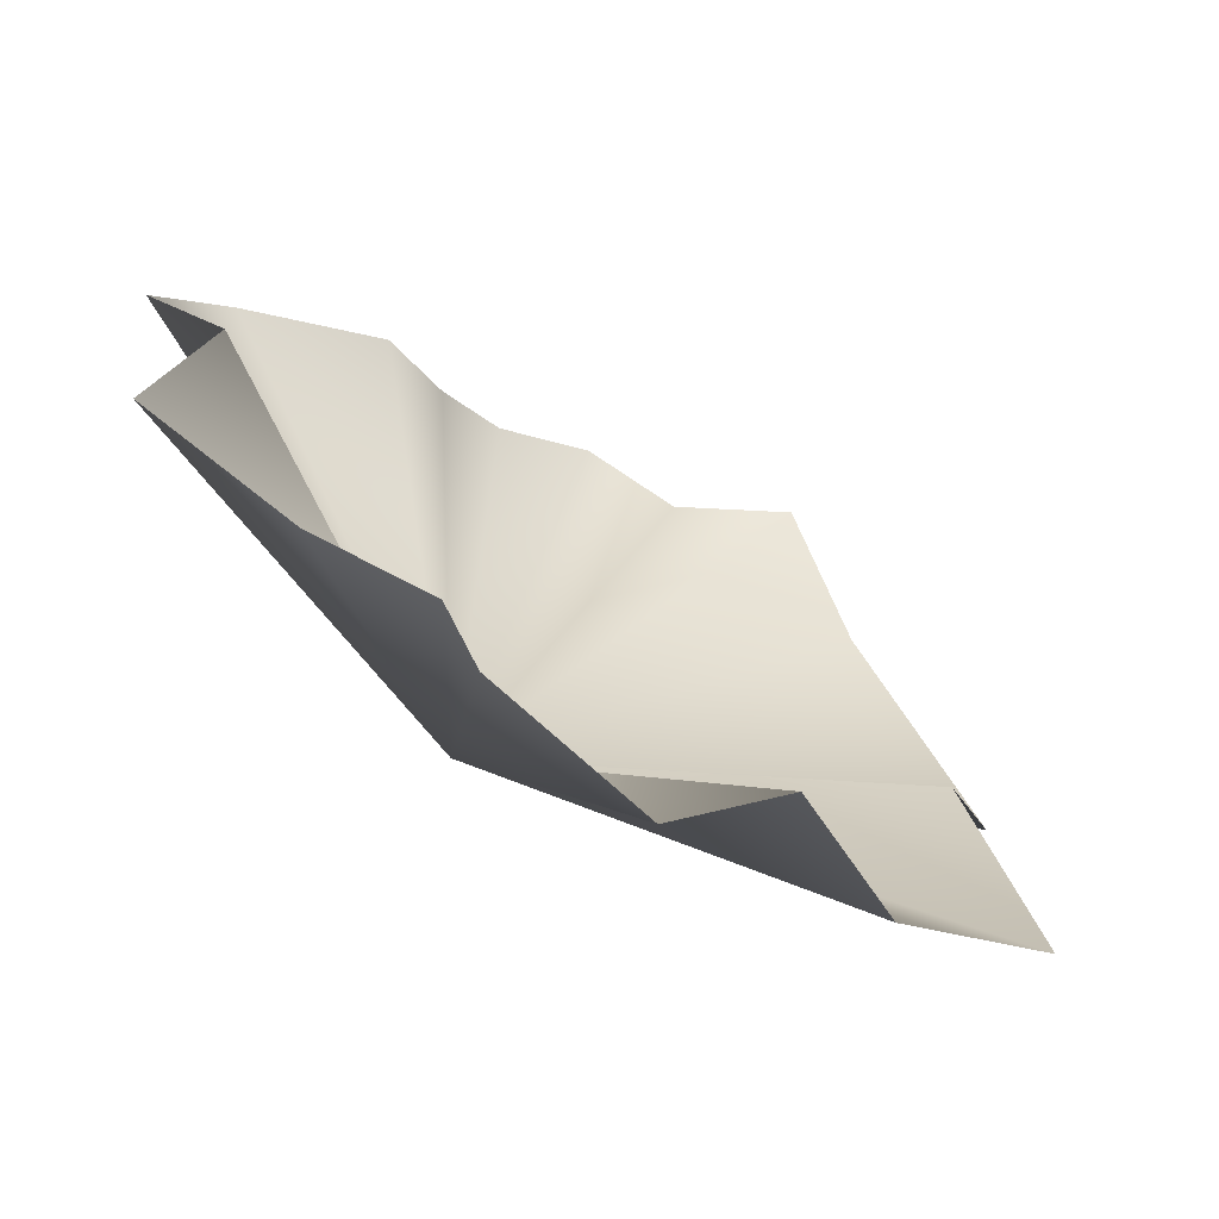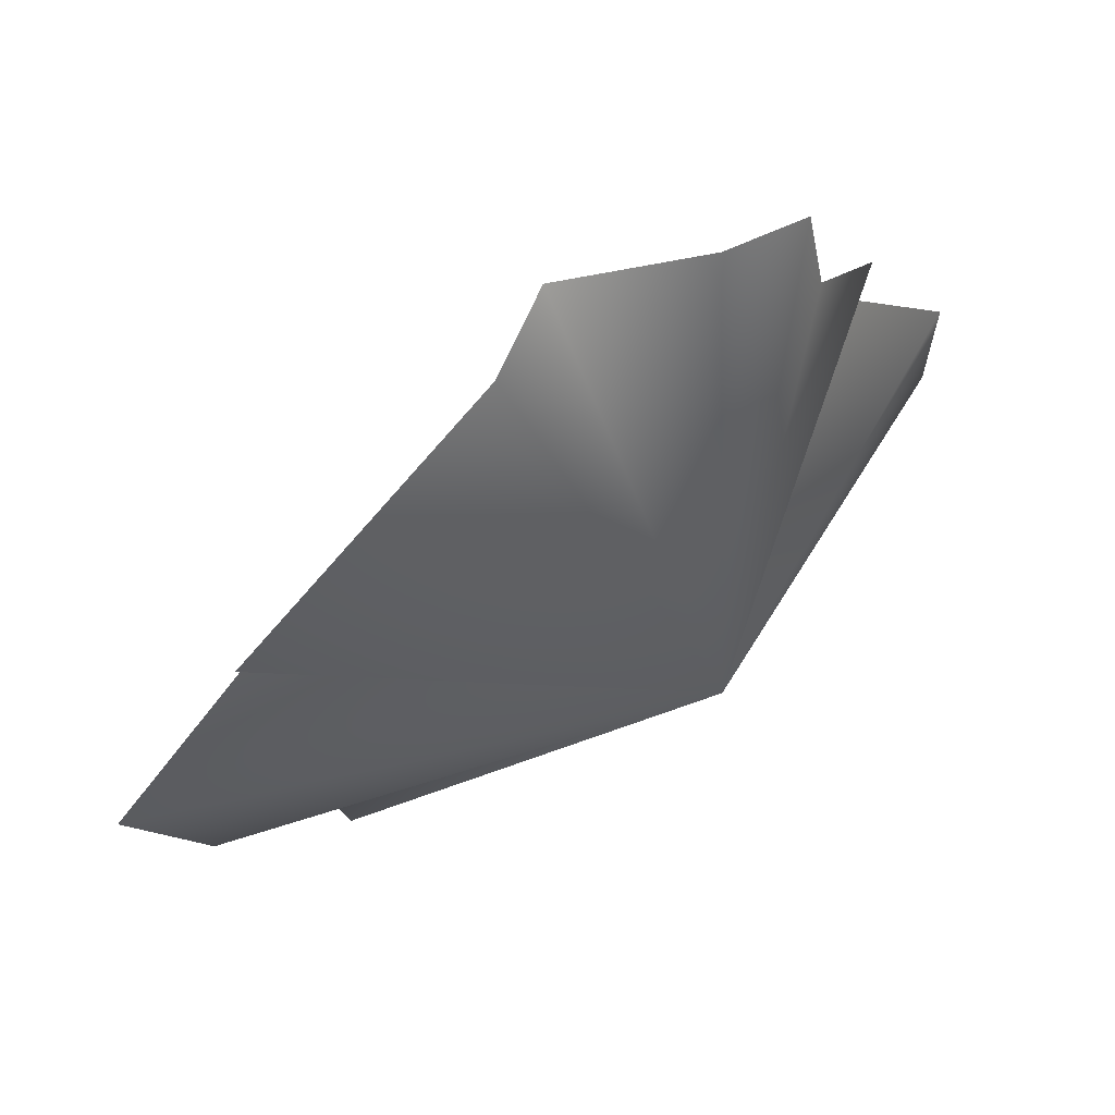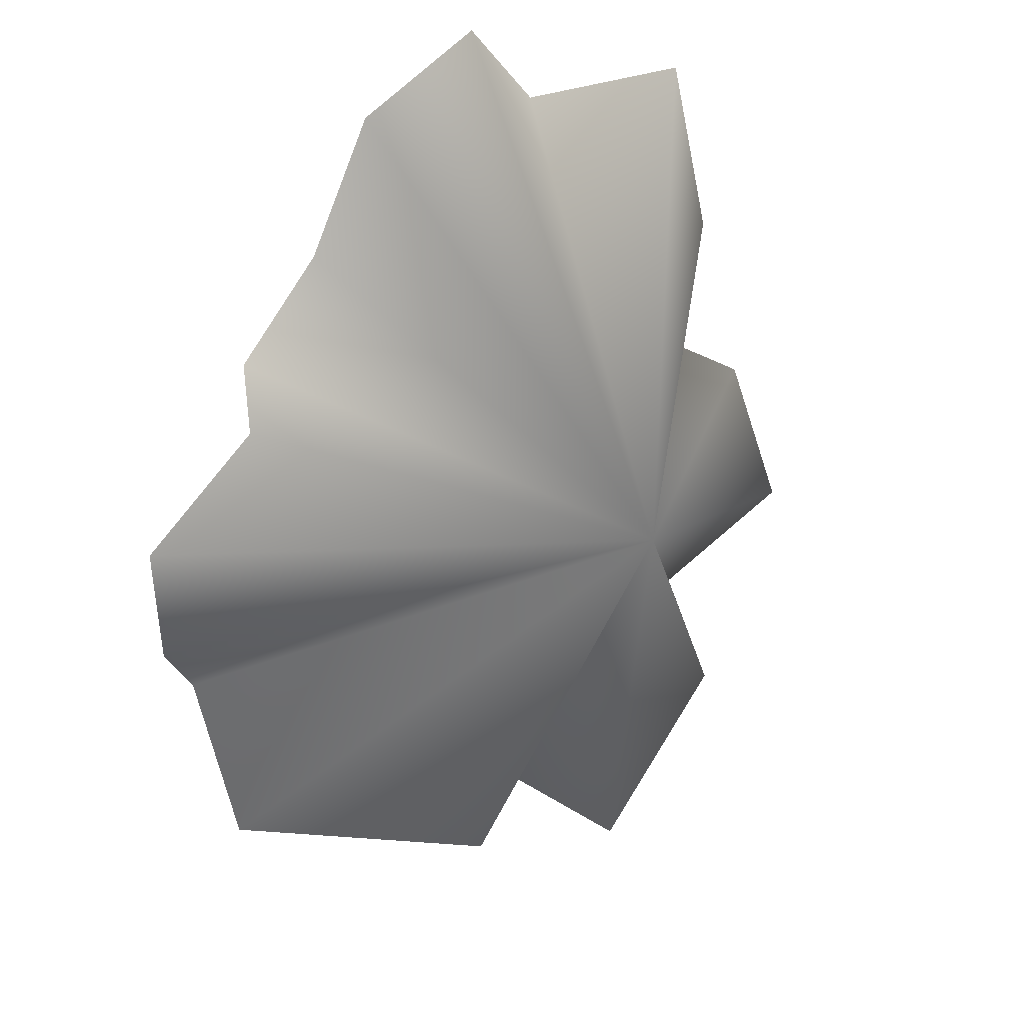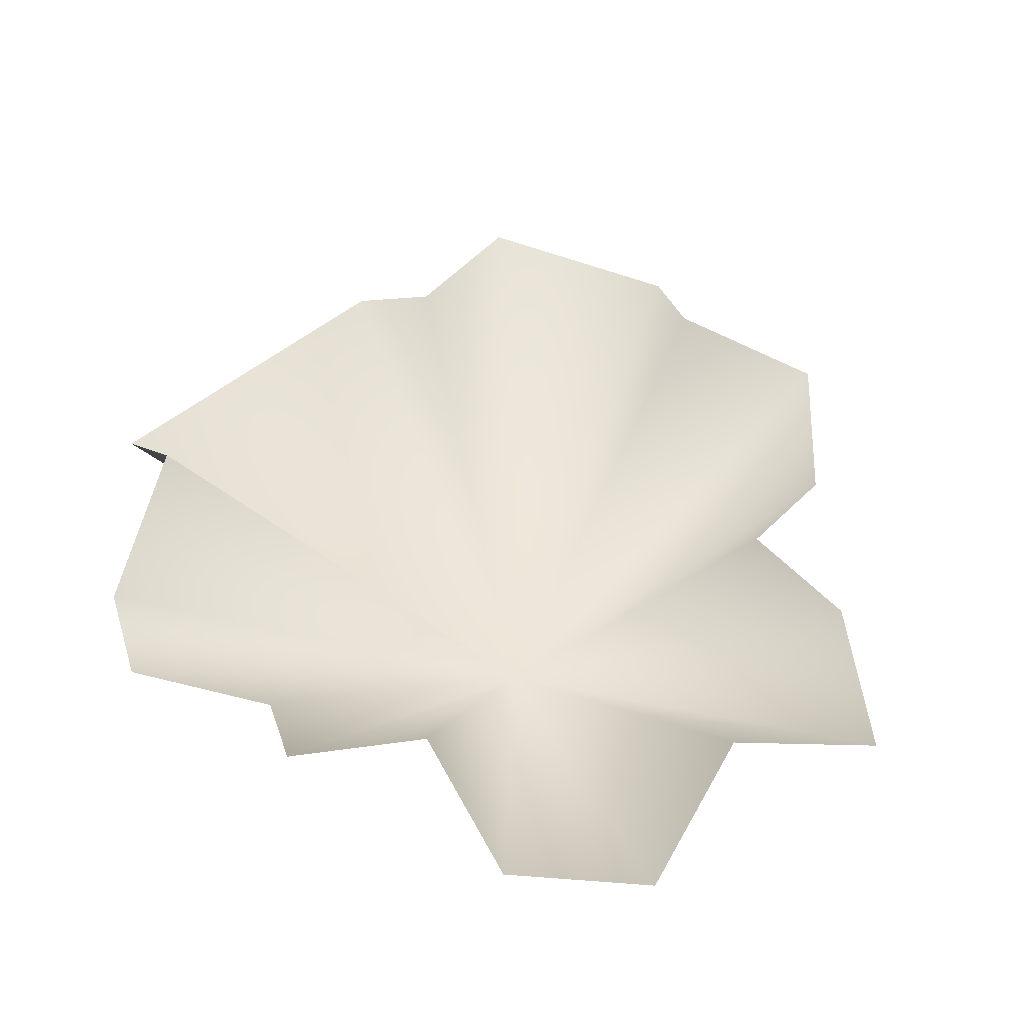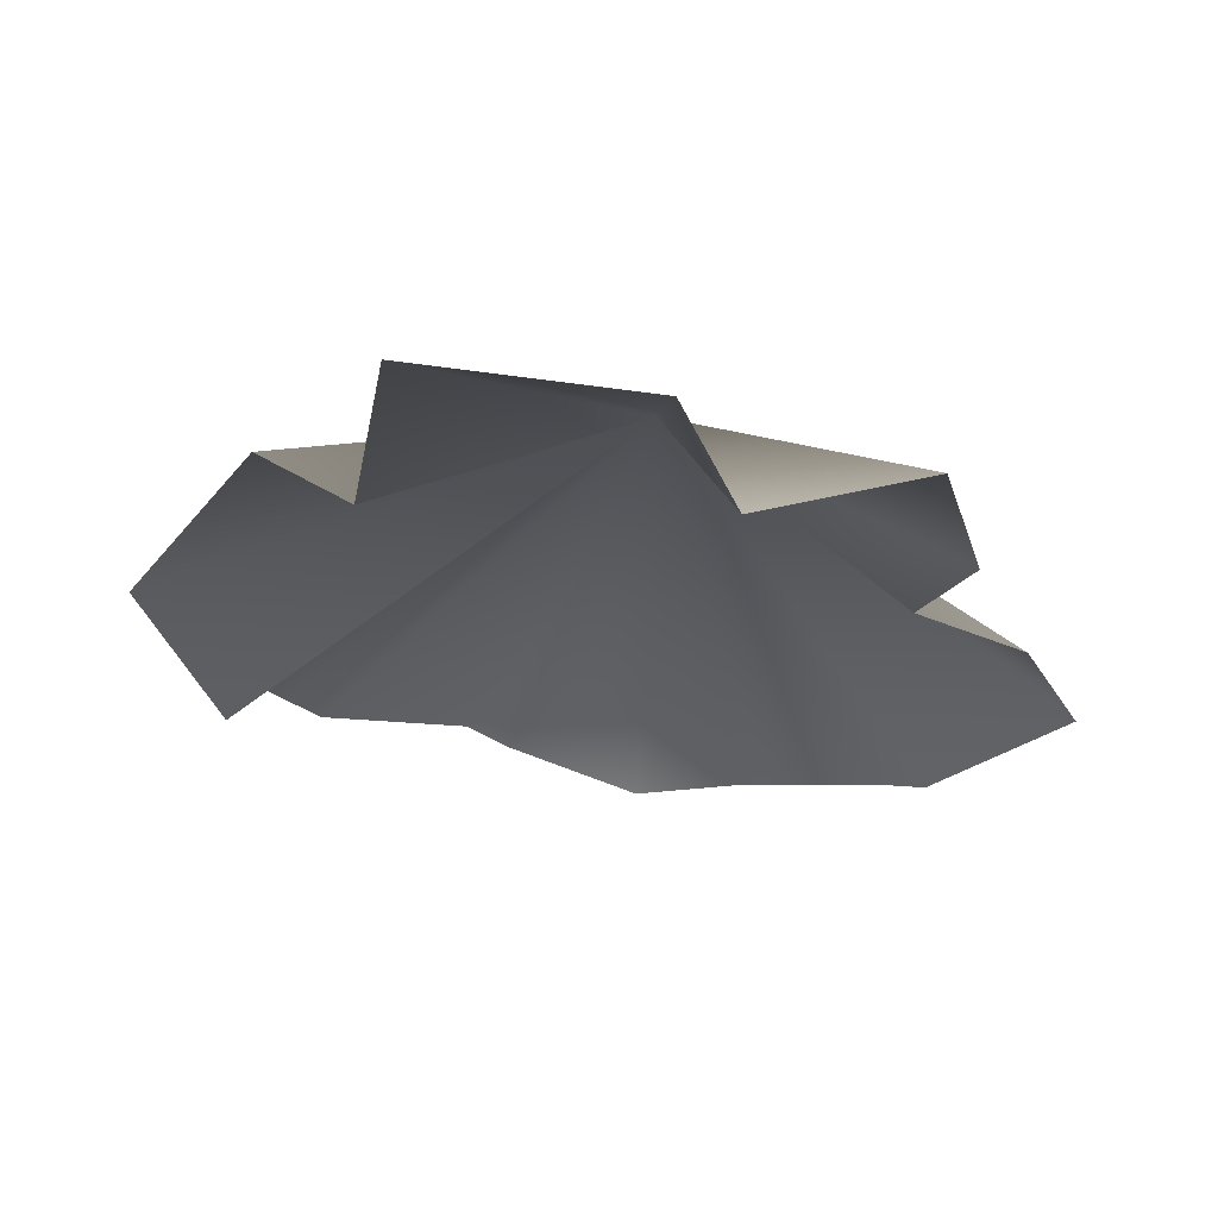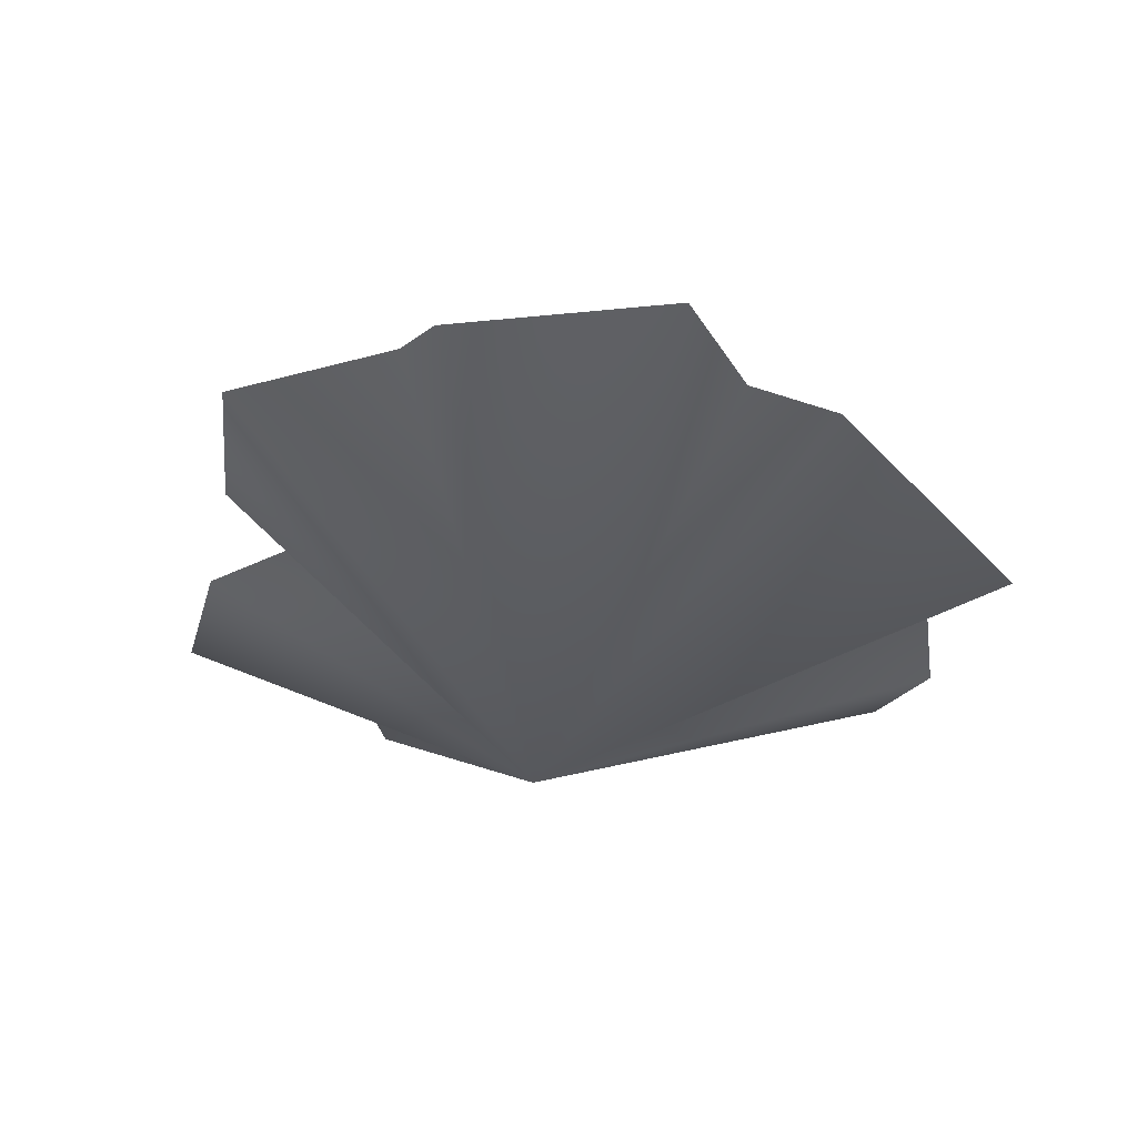
<metadata>
{"format":"obj","ext":"obj","renderer":"f3d","projection":"perspective","resolution":1024,"background":"white","views":[{"elev":0.0,"azim":132.7,"up":"+Y"},{"elev":-24.5,"azim":-76.2,"up":"+Y"},{"elev":79.1,"azim":-46.5,"up":"+Z"},{"elev":78.2,"azim":18.1,"up":"+Y"},{"elev":-75.6,"azim":3.9,"up":"+Z"},{"elev":-61.7,"azim":-173.1,"up":"+Y"}]}
</metadata>
<code>
g GrassBushes3
v 0.0635 0.4227 0.2272
v 0.1965 0.421 0.1941
v -5.045e-07 -1.246e-07 -2.88e-07
v -0.04296 0.3932 0.1299
v 0.2288 0.3772 0.04283
v -0.1652 0.3541 0.1831
v 0.364 0.307 -0.006009
v -0.2015 0.3169 0.1388
v 0.3041 0.2004 -0.1428
v -0.3421 0.301 0.149
v 0.2029 0.1432 -0.2003
v -0.397 0.2423 0.07865
v 0.2485 0.08753 -0.2896
v -0.3982 0.2326 -0.07685
v 0.2098 -0.02488 -0.4396
v -0.4668 0.1049 -0.09953
v 0.05627 -0.007347 -0.4536
v -0.3097 -0.0633 -0.3737
v 0.01295 -0.1092 -0.5133
v -0.2341 -0.02052 -0.3902
v -0.1914 -0.1516 -0.5259
g GrassBushes3_0
f 3 2 1
f 3 1 4
f 3 5 2
f 3 4 6
f 3 7 5
f 3 6 8
f 3 9 7
f 3 8 10
f 3 11 9
f 3 10 12
f 3 13 11
f 3 12 14
f 3 15 13
f 3 14 16
f 3 17 15
f 18 3 16
f 3 19 17
f 18 20 3
f 3 21 19
f 3 20 21

</code>
